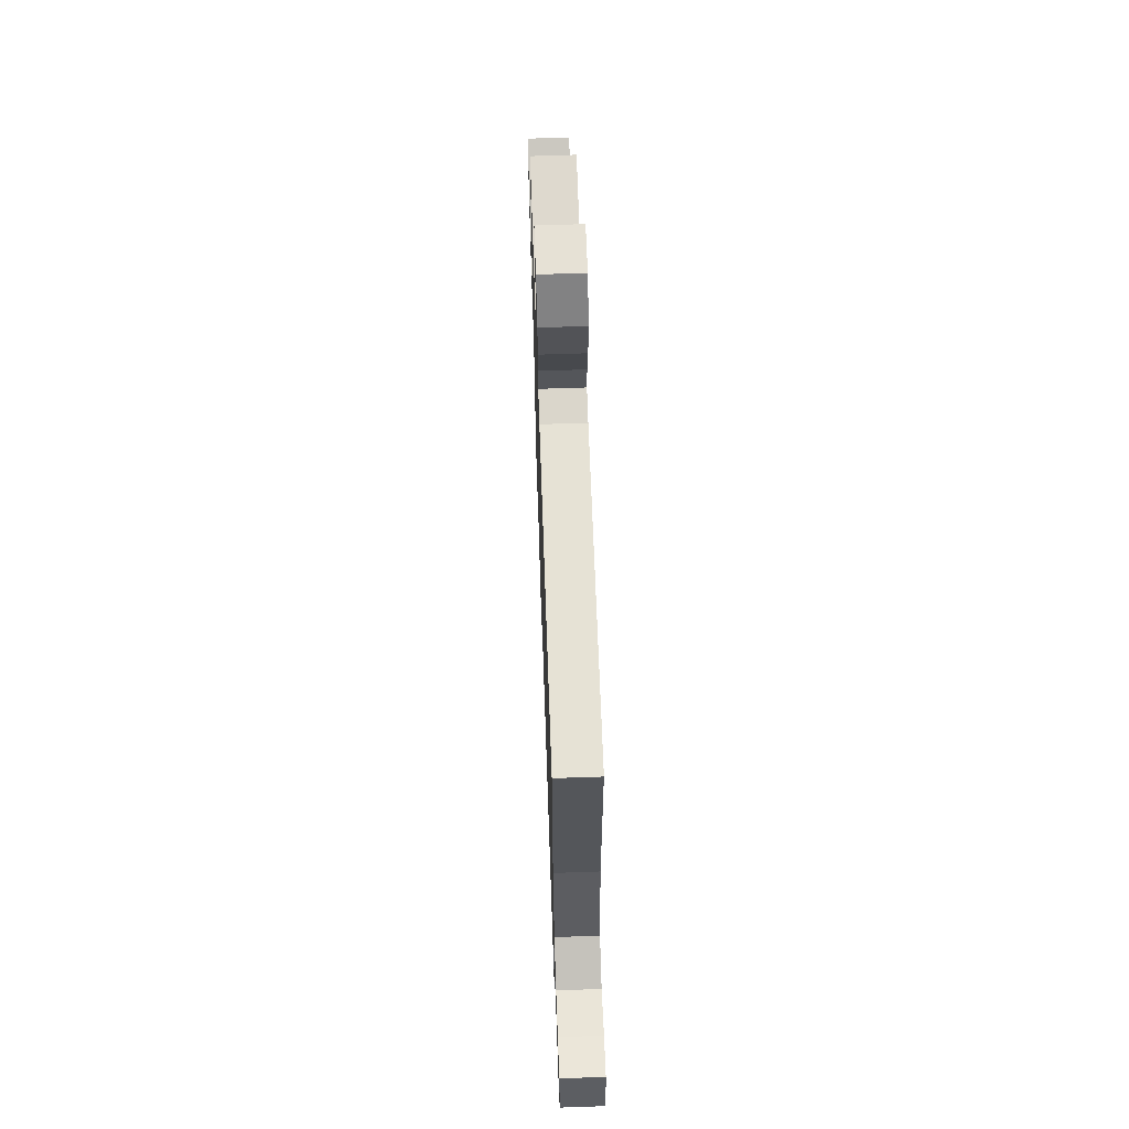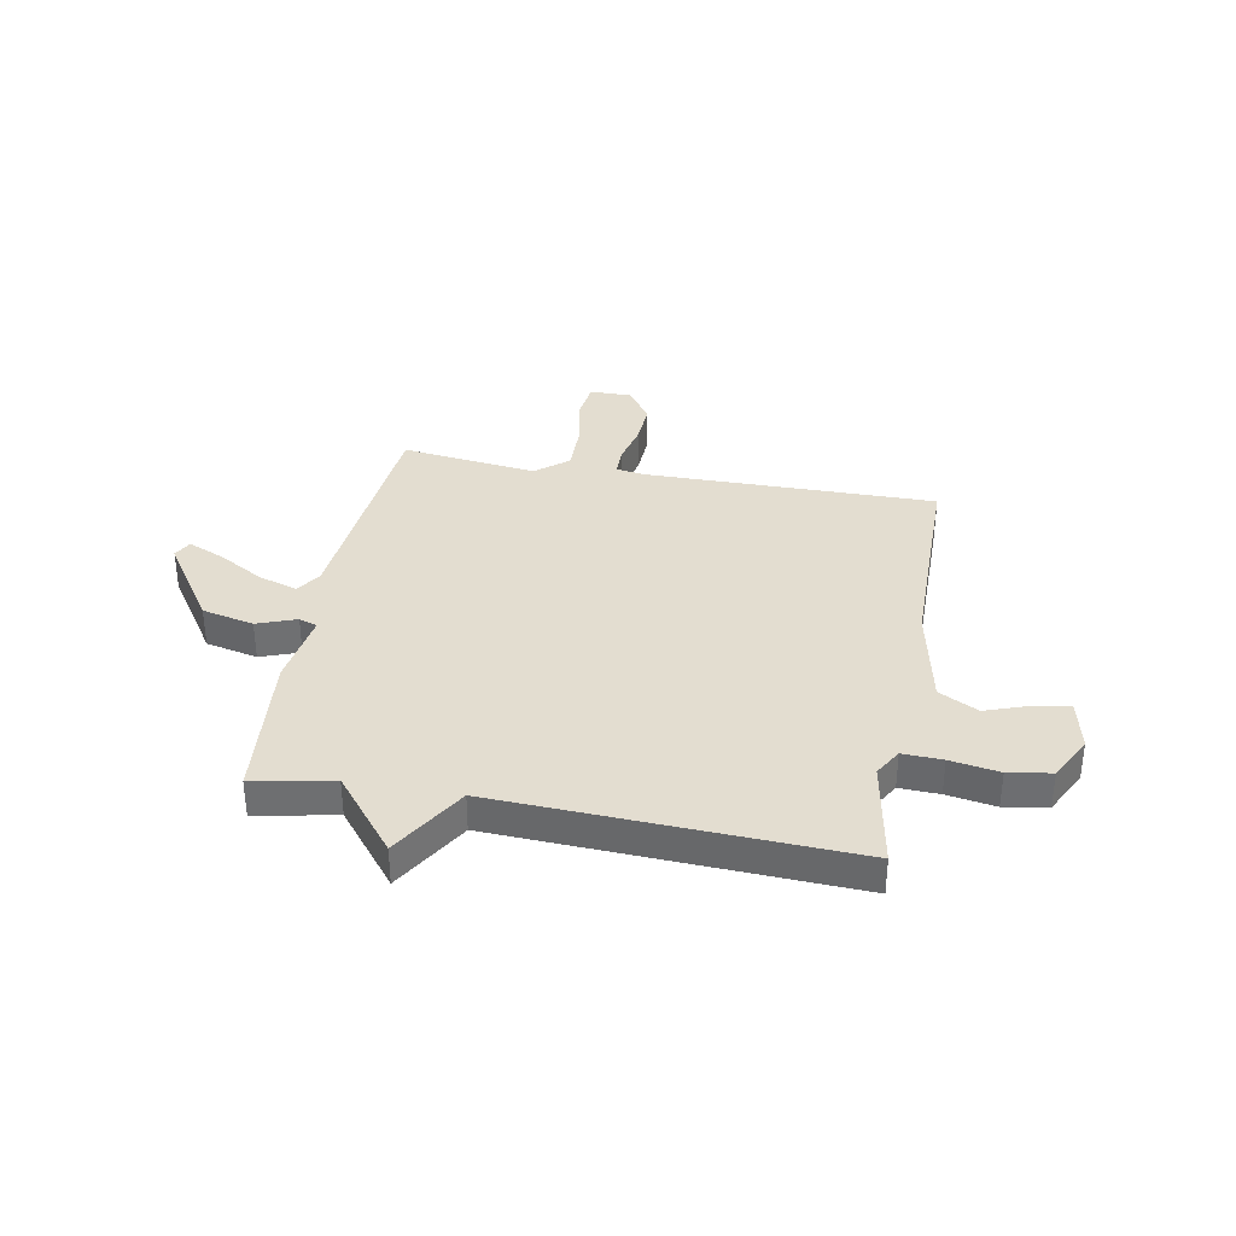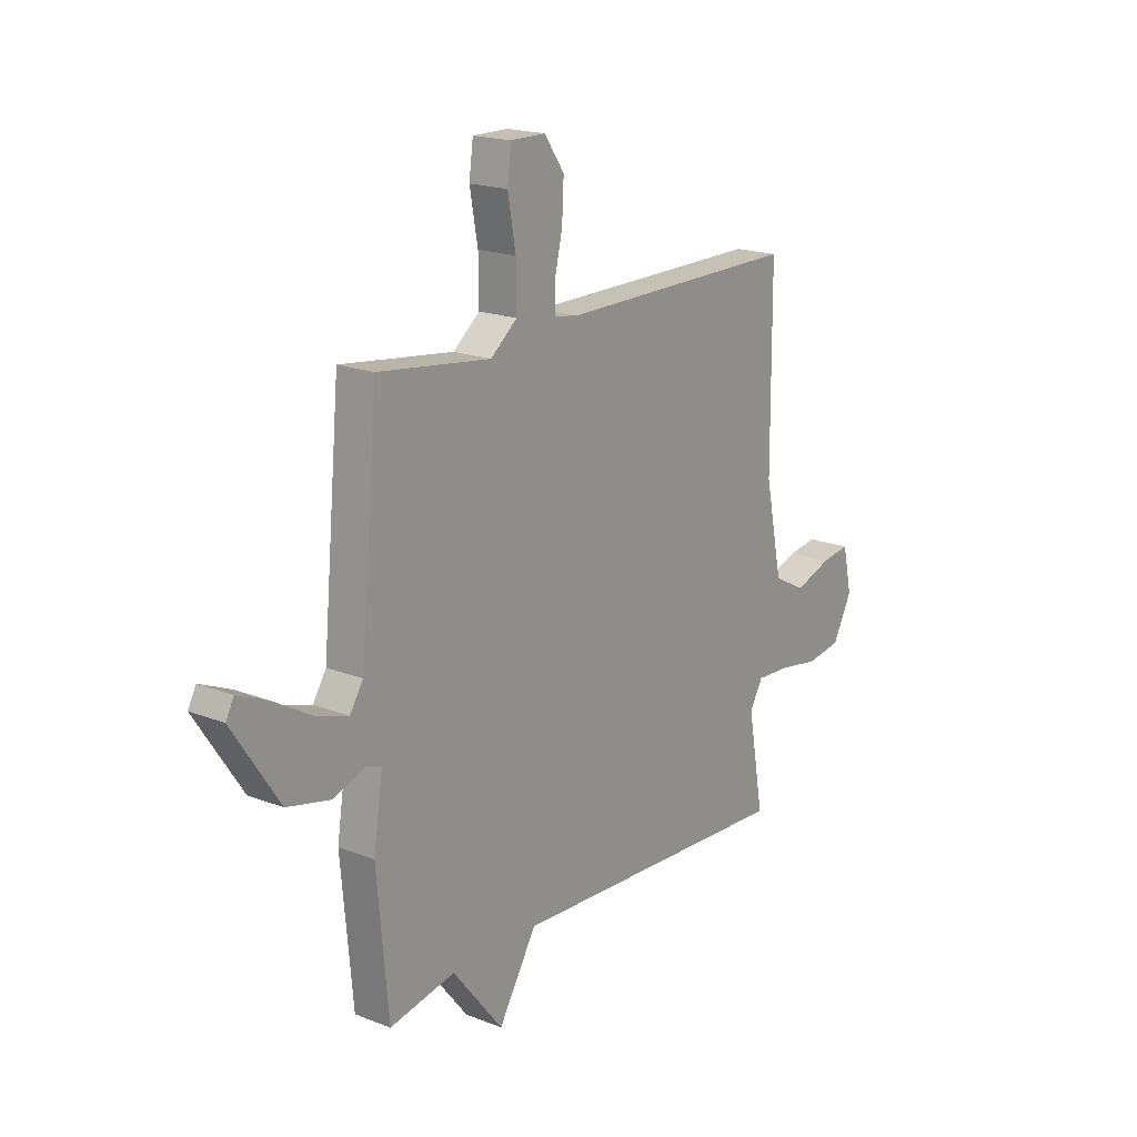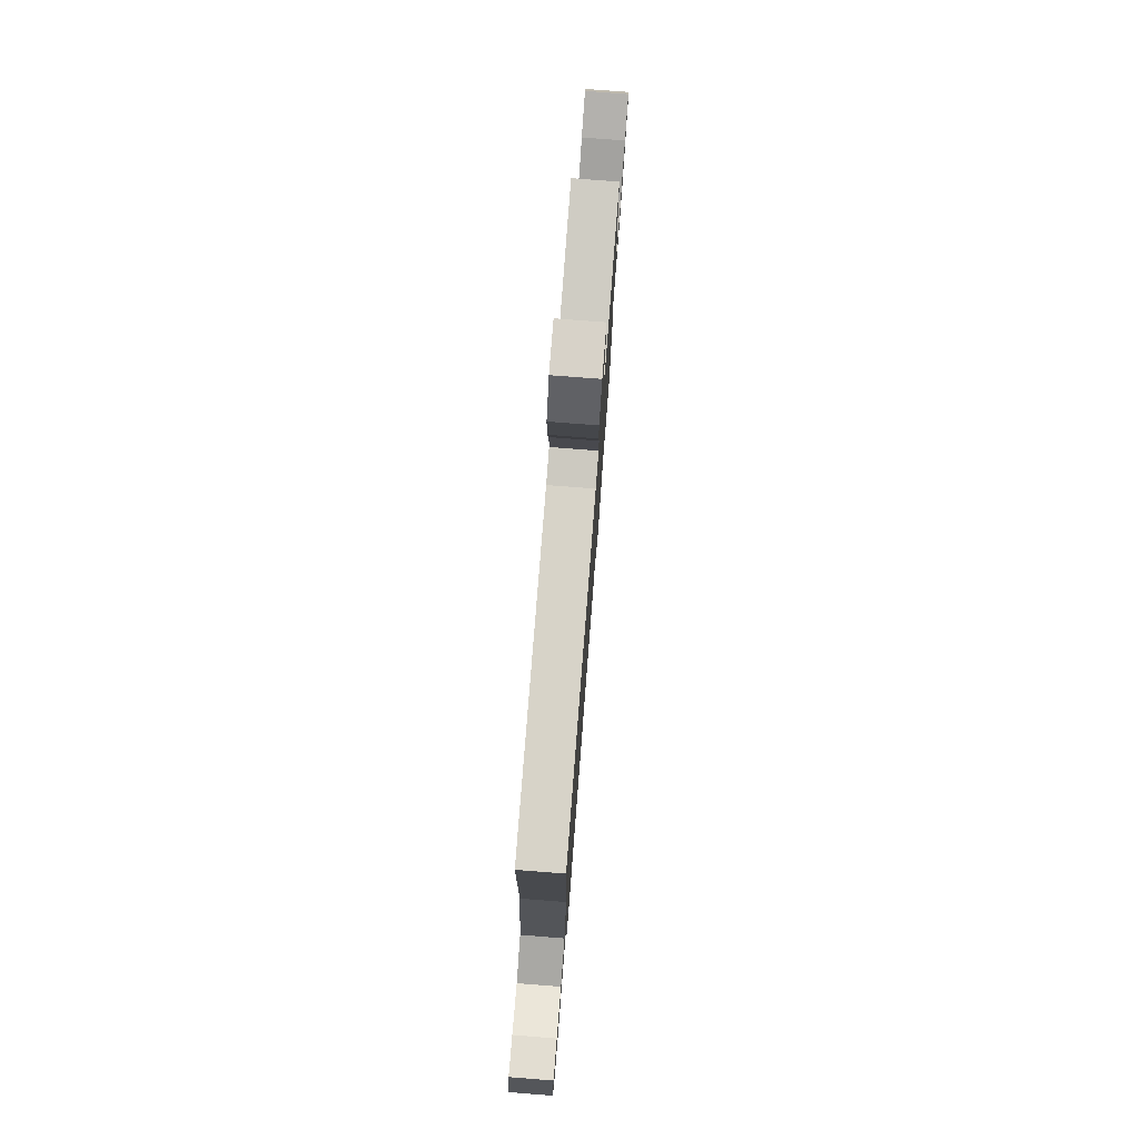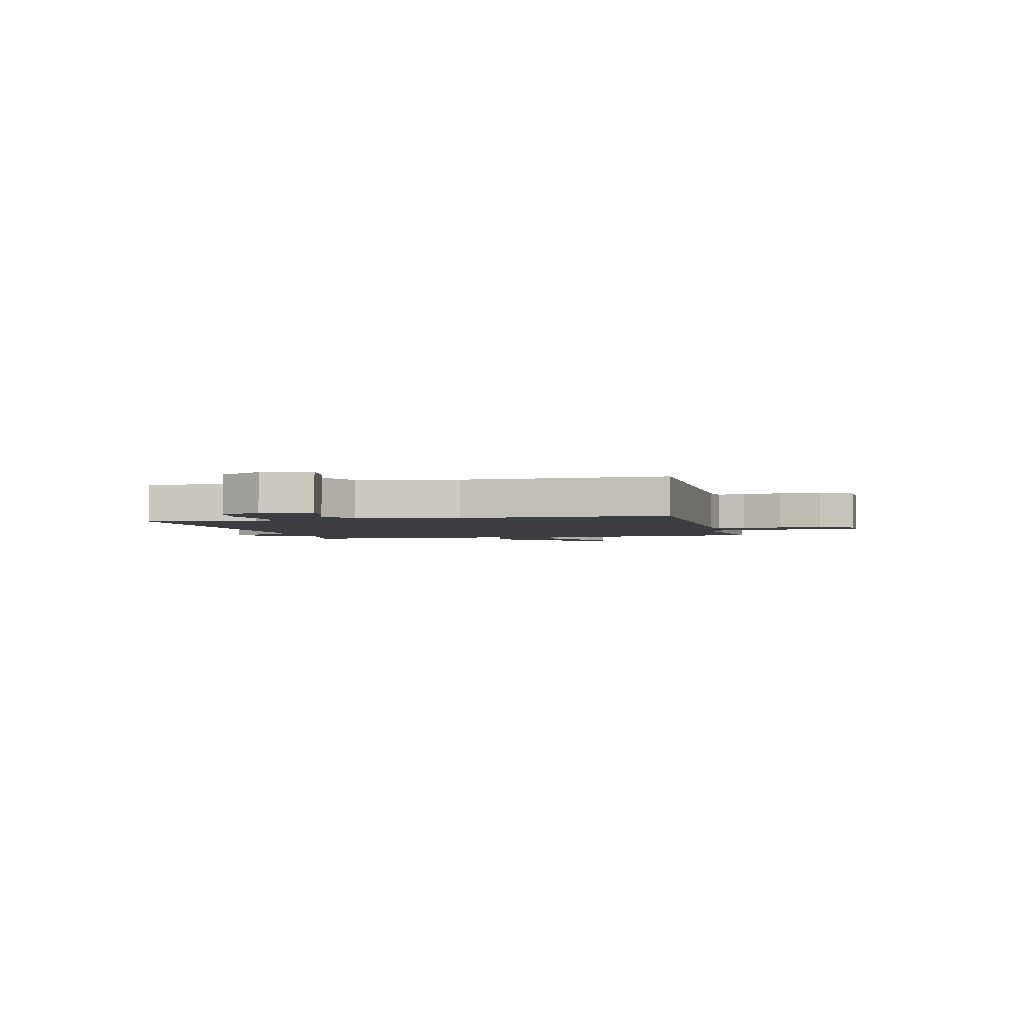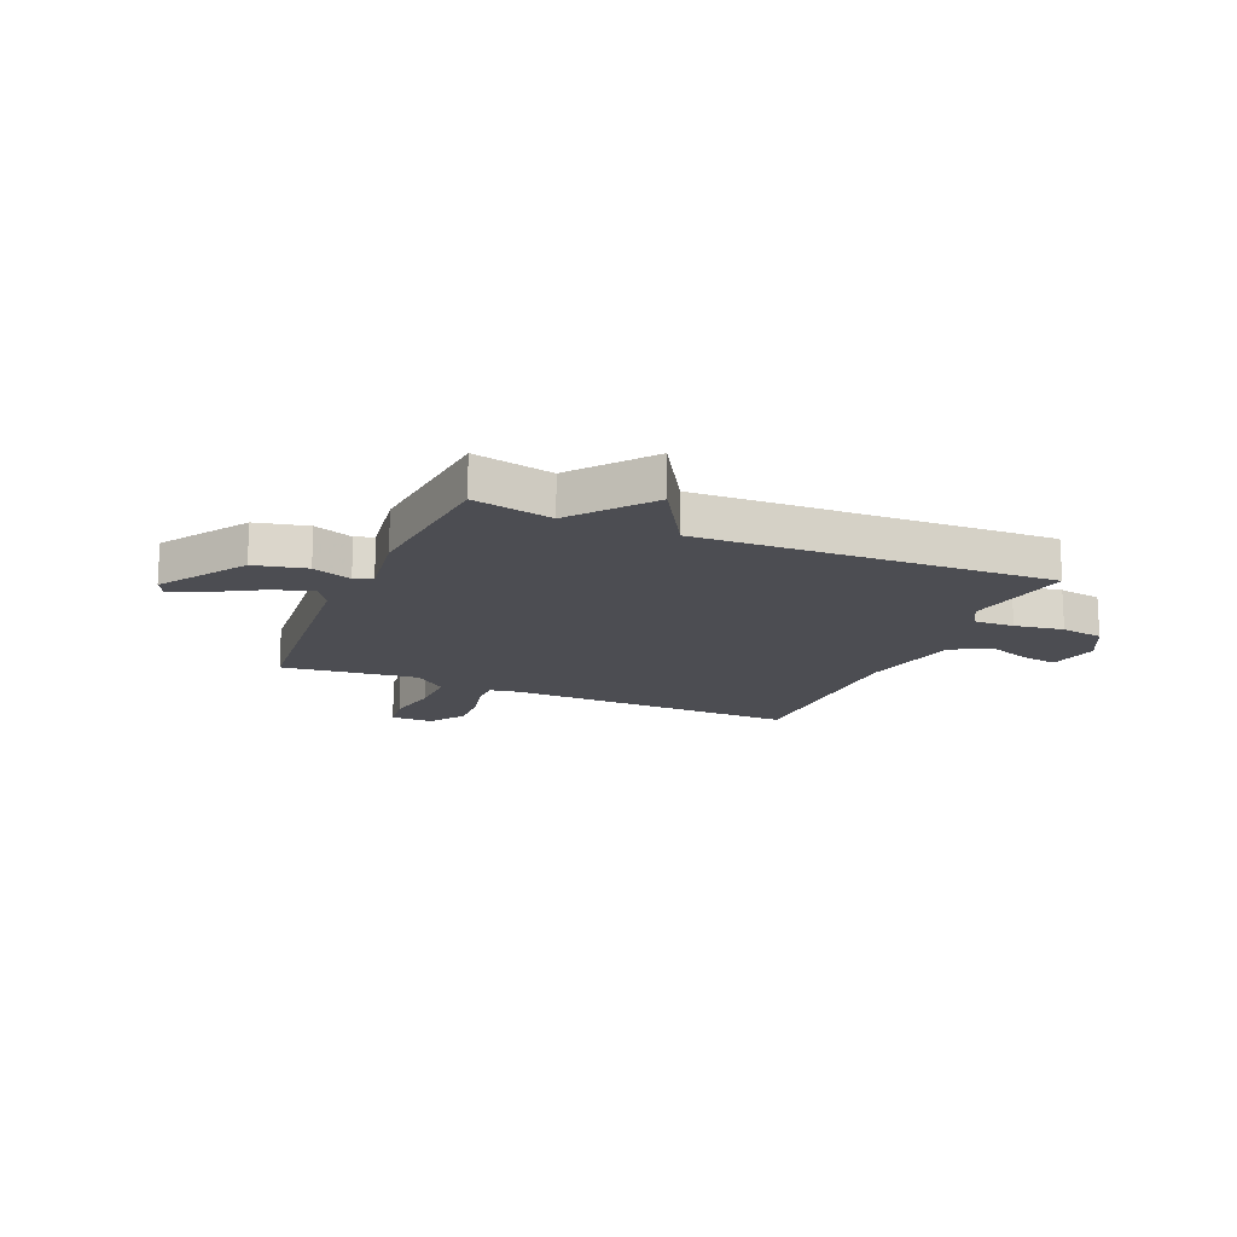
<metadata>
{"format":"obj","ext":"obj","renderer":"f3d","projection":"perspective","resolution":1024,"background":"white","views":[{"elev":64.5,"azim":-92.0,"up":"+Z"},{"elev":35.5,"azim":-169.6,"up":"+Y"},{"elev":18.4,"azim":127.1,"up":"+Z"},{"elev":77.4,"azim":-85.6,"up":"+Z"},{"elev":-2.7,"azim":-76.1,"up":"+Y"},{"elev":-16.3,"azim":156.8,"up":"+Y"}]}
</metadata>
<code>
v -0.5 0.07 -0.5
v -0.464 0.07 -0.298
v -0.494 0.07 -0.247
v -0.568 0.07 -0.25
v -0.659 0.07 -0.265
v -0.739 0.07 -0.252
v -0.782 0.07 -0.169
v -0.761 0.07 -0.075
v -0.696 0.07 -0.085
v -0.614 0.07 -0.114
v -0.541 0.07 -0.076
v -0.502 0.07 0.113
v -0.5 0.07 0.5
v 0.043 0.07 0.495
v 0.096 0.07 0.504
v 0.096 0.07 0.556
v 0.078 0.07 0.633
v 0.074 0.07 0.713
v 0.119 0.07 0.777
v 0.197 0.07 0.777
v 0.206 0.07 0.709
v 0.188 0.07 0.61
v 0.187 0.07 0.518
v 0.247 0.07 0.469
v 0.5 0.07 0.5
v 0.54 0.07 0.066
v 0.57 0.07 0.019
v 0.643 0.07 0.042
v 0.728 0.07 0.091
v 0.796 0.07 0.12
v 0.814 0.07 0.086
v 0.709 0.07 -0.072
v 0.612 0.07 -0.094
v 0.539 0.07 -0.067
v 0.505 0.07 -0.079
v 0.526 0.07 -0.217
v 0.5 0.07 -0.5
v 0.352 0.07 -0.47
v 0.238 0.07 -0.612
v 0.152 0.07 -0.47
v -0.5 0 -0.5
v -0.464 0 -0.298
v -0.494 0 -0.247
v -0.568 0 -0.25
v -0.659 0 -0.265
v -0.739 0 -0.252
v -0.782 0 -0.169
v -0.761 0 -0.075
v -0.696 0 -0.085
v -0.614 0 -0.114
v -0.541 0 -0.076
v -0.502 0 0.113
v -0.5 0 0.5
v 0.043 0 0.495
v 0.096 0 0.504
v 0.096 0 0.556
v 0.078 0 0.633
v 0.074 0 0.713
v 0.119 0 0.777
v 0.197 0 0.777
v 0.206 0 0.709
v 0.188 0 0.61
v 0.187 0 0.518
v 0.247 0 0.469
v 0.5 0 0.5
v 0.54 0 0.066
v 0.57 0 0.019
v 0.643 0 0.042
v 0.728 0 0.091
v 0.796 0 0.12
v 0.814 0 0.086
v 0.709 0 -0.072
v 0.612 0 -0.094
v 0.539 0 -0.067
v 0.505 0 -0.079
v 0.526 0 -0.217
v 0.5 0 -0.5
v 0.352 0 -0.47
v 0.238 0 -0.612
v 0.152 0 -0.47
f 38 39 40
f 35 36 37 38
f 35 38 40
f 32 33 34
f 31 32 34
f 30 31 34
f 29 30 34
f 28 29 34
f 27 28 34 35
f 40 1 2
f 35 40 2
f 27 35 2
f 26 27 2
f 20 21 22
f 19 20 22
f 18 19 22
f 17 18 22
f 16 17 22
f 15 16 22 23
f 14 15 23 24
f 12 13 14 24
f 8 9 10
f 7 8 10
f 6 7 10
f 5 6 10
f 4 5 10
f 3 4 10 11
f 24 25 26
f 12 24 26
f 11 12 26
f 3 11 26
f 2 3 26
f 80 79 78
f 78 77 76 75
f 80 78 75
f 74 73 72
f 74 72 71
f 74 71 70
f 74 70 69
f 74 69 68
f 75 74 68 67
f 42 41 80
f 42 80 75
f 42 75 67
f 42 67 66
f 62 61 60
f 62 60 59
f 62 59 58
f 62 58 57
f 62 57 56
f 63 62 56 55
f 64 63 55 54
f 64 54 53 52
f 50 49 48
f 50 48 47
f 50 47 46
f 50 46 45
f 50 45 44
f 51 50 44 43
f 66 65 64
f 66 64 52
f 66 52 51
f 66 51 43
f 66 43 42
f 1 41 42 2
f 2 42 43 3
f 3 43 44 4
f 4 44 45 5
f 5 45 46 6
f 6 46 47 7
f 7 47 48 8
f 8 48 49 9
f 9 49 50 10
f 10 50 51 11
f 11 51 52 12
f 12 52 53 13
f 13 53 54 14
f 14 54 55 15
f 15 55 56 16
f 16 56 57 17
f 17 57 58 18
f 18 58 59 19
f 19 59 60 20
f 20 60 61 21
f 21 61 62 22
f 22 62 63 23
f 23 63 64 24
f 24 64 65 25
f 25 65 66 26
f 26 66 67 27
f 27 67 68 28
f 28 68 69 29
f 29 69 70 30
f 30 70 71 31
f 31 71 72 32
f 32 72 73 33
f 33 73 74 34
f 34 74 75 35
f 35 75 76 36
f 36 76 77 37
f 37 77 78 38
f 38 78 79 39
f 39 79 80 40
f 40 80 41 1

</code>
